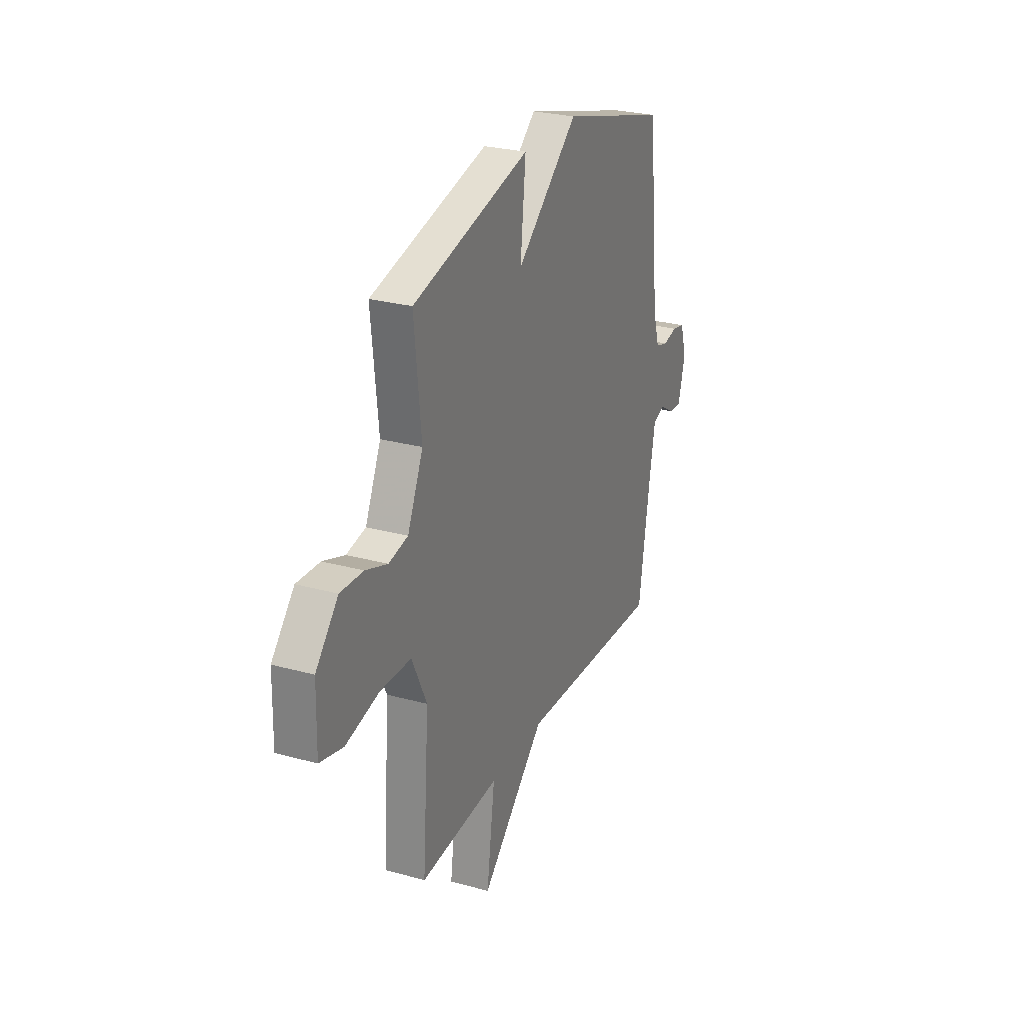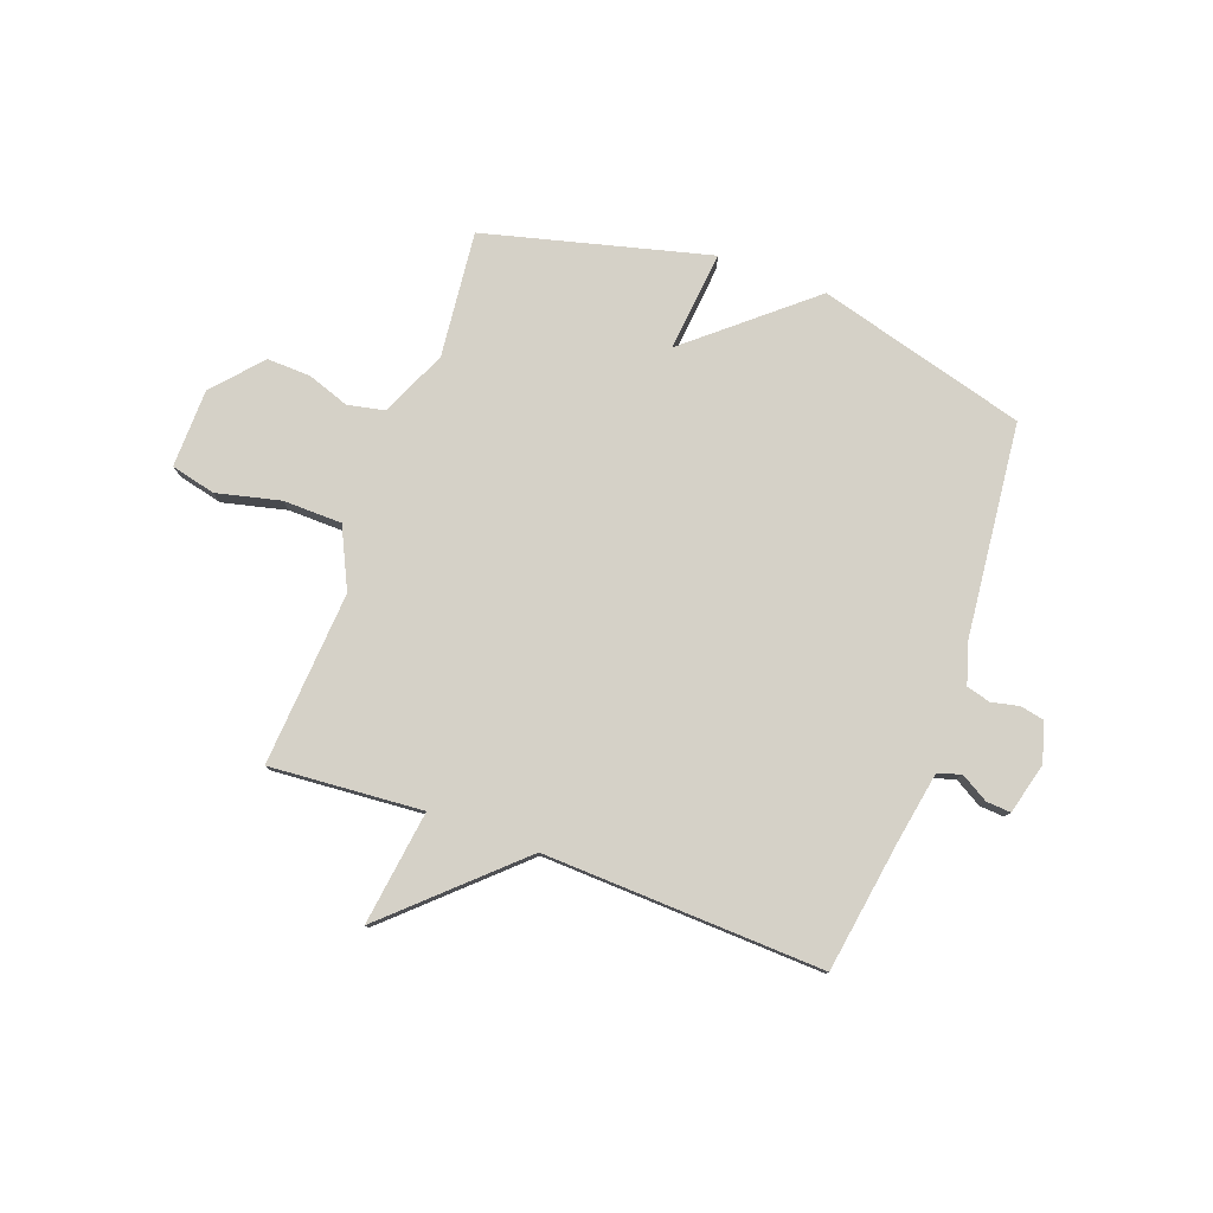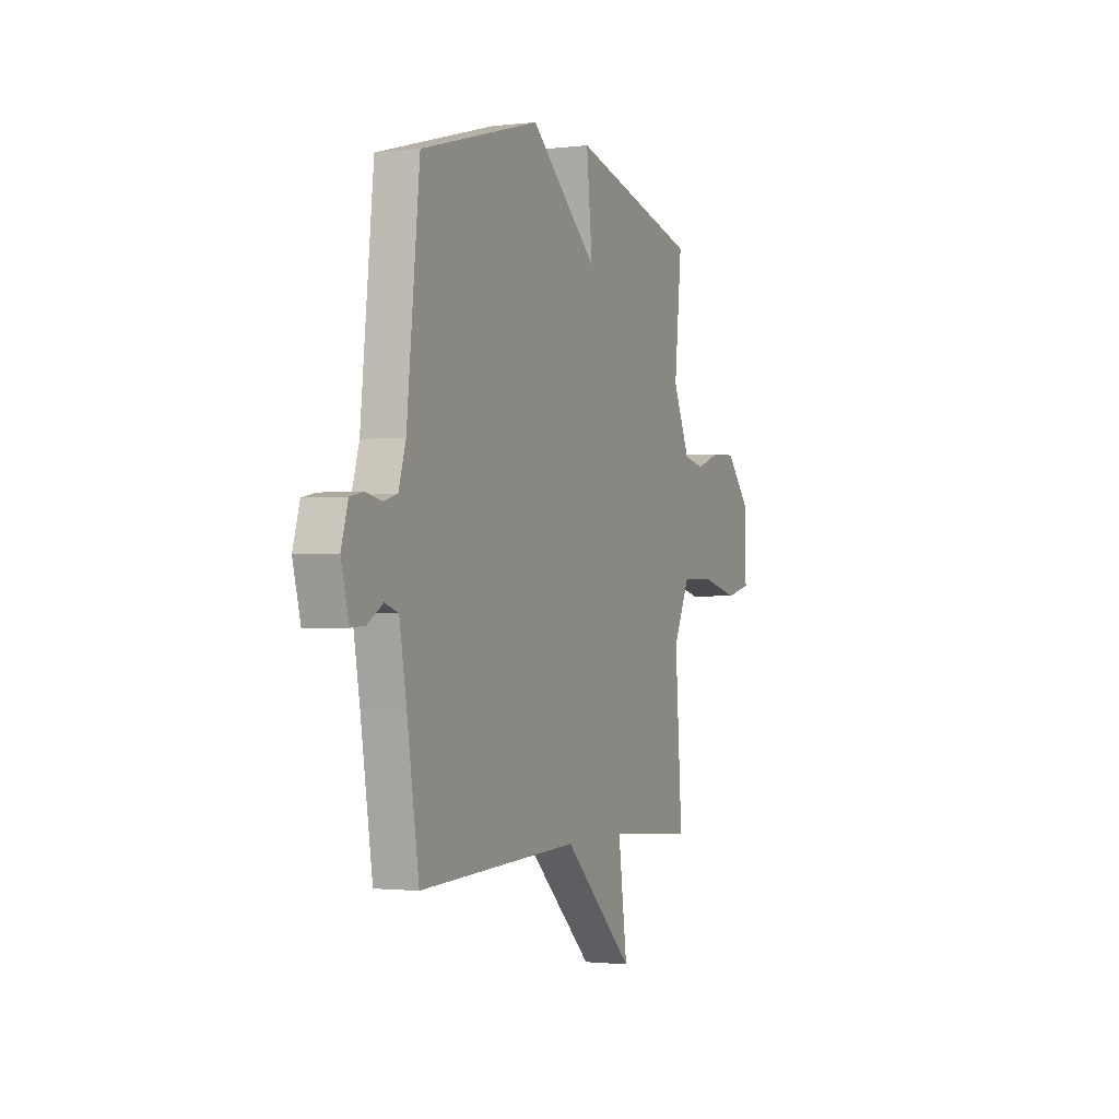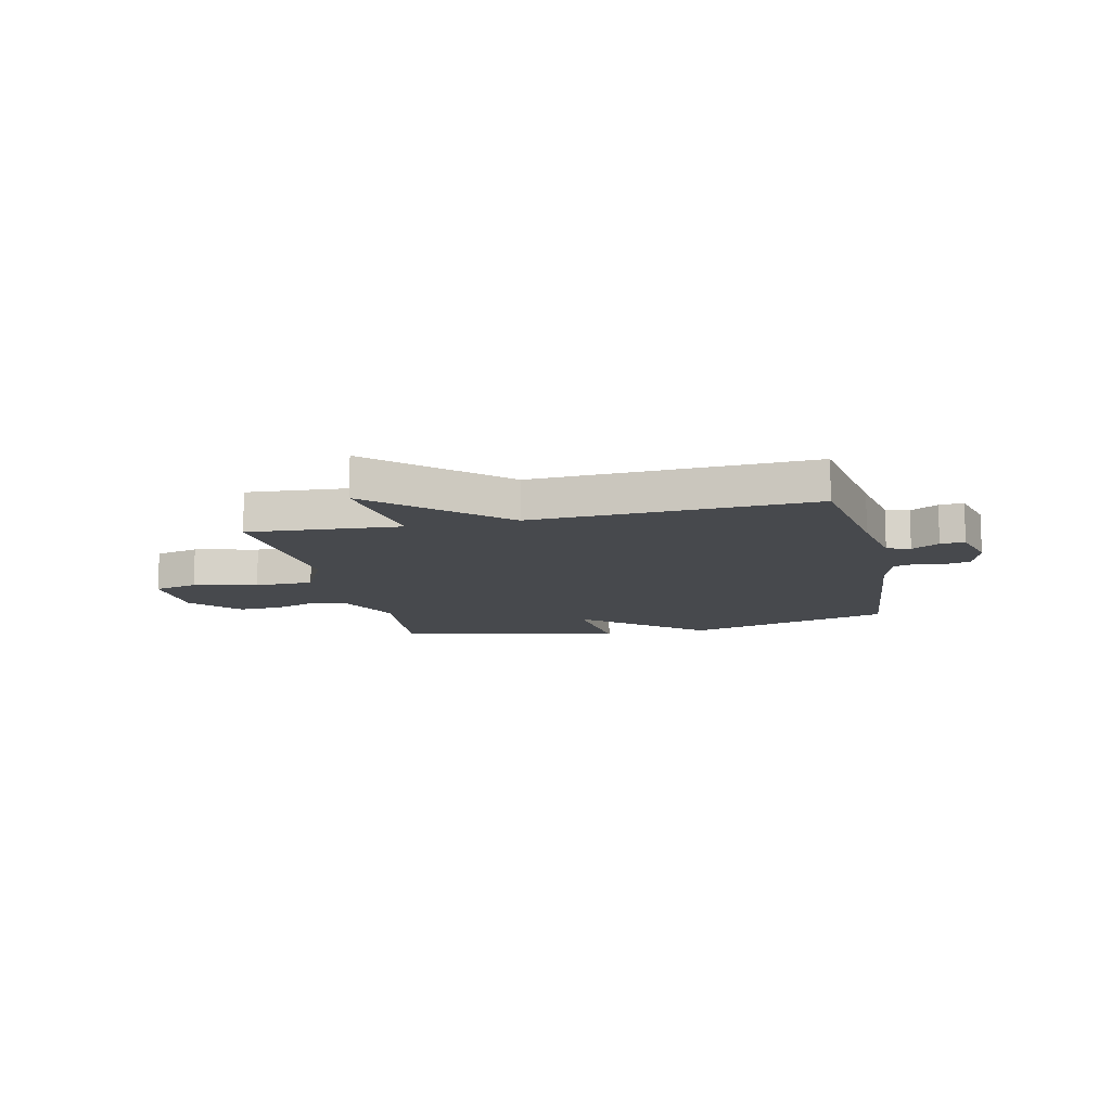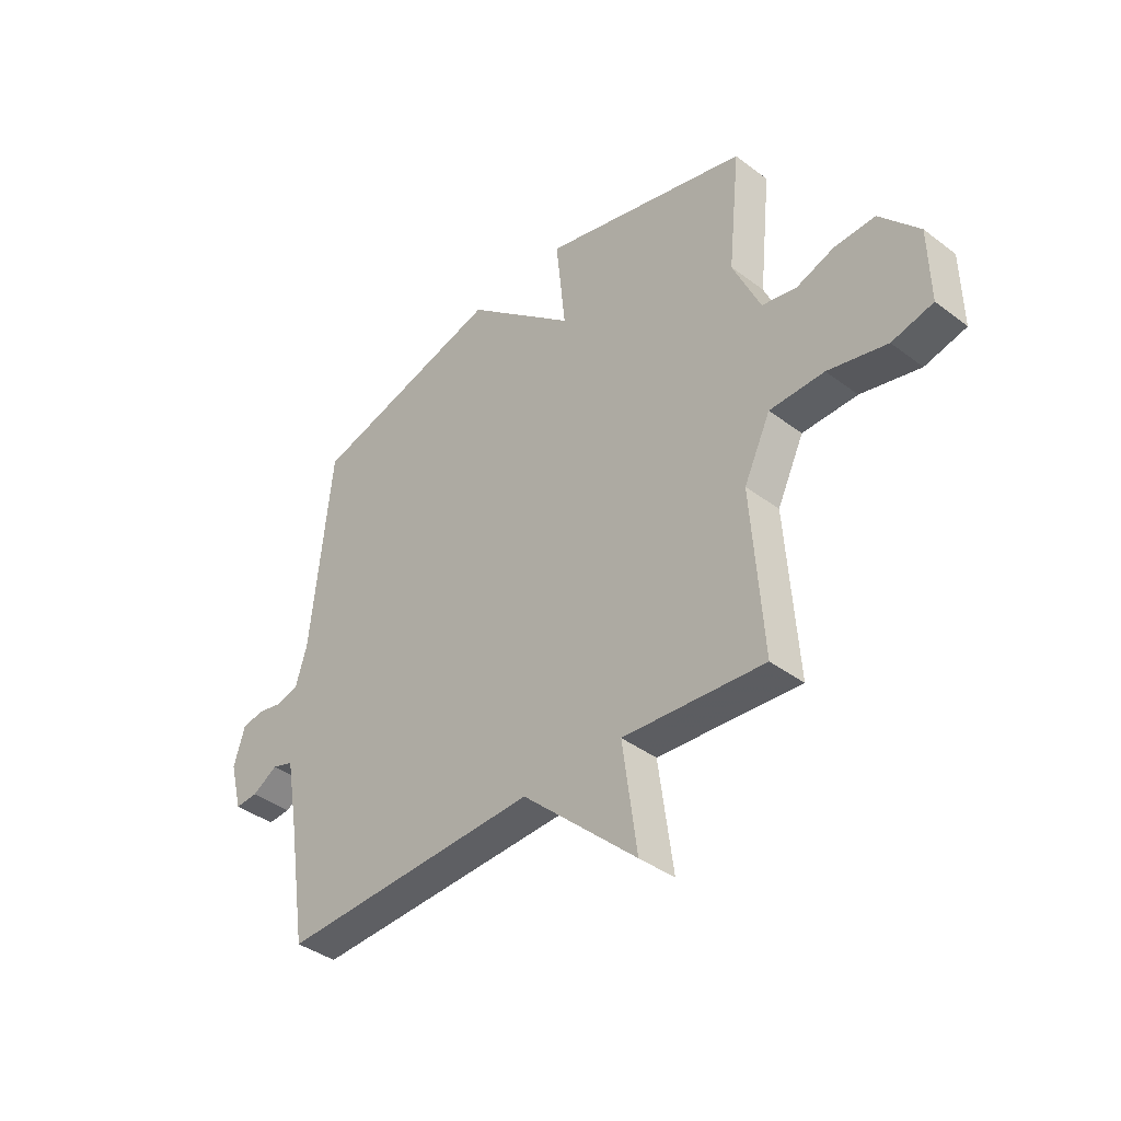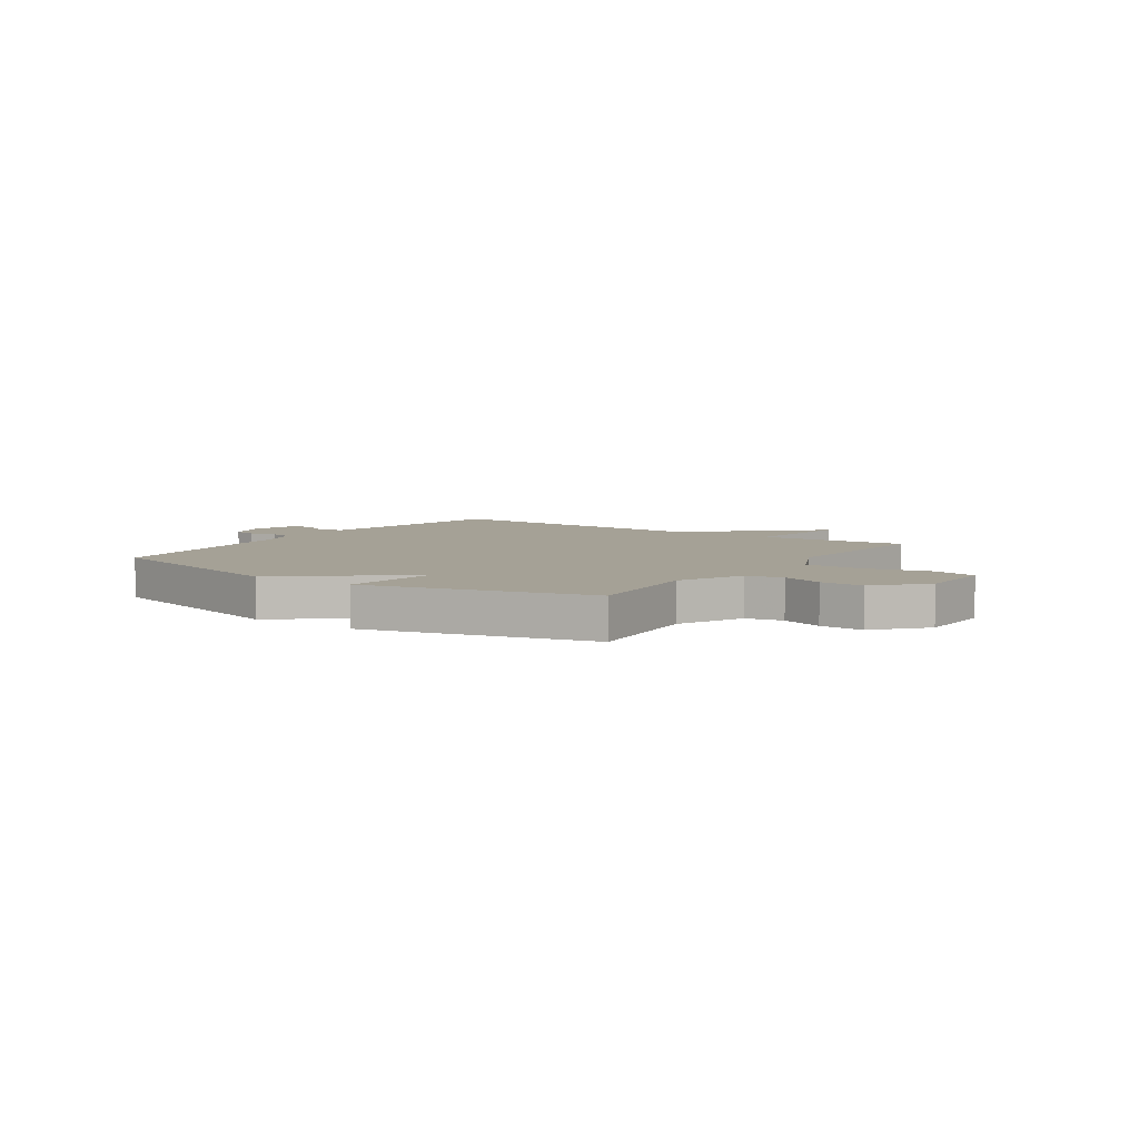
<metadata>
{"format":"obj","ext":"obj","renderer":"f3d","projection":"perspective","resolution":1024,"background":"white","views":[{"elev":26.8,"azim":113.2,"up":"+Z"},{"elev":79.0,"azim":-160.0,"up":"+Y"},{"elev":-1.4,"azim":-66.7,"up":"+Z"},{"elev":-12.3,"azim":-167.2,"up":"+Y"},{"elev":-39.3,"azim":46.8,"up":"+Z"},{"elev":6.1,"azim":34.5,"up":"+Y"}]}
</metadata>
<code>
v -0.5 0.07 -0.5
v -0.538 0.07 -0.257
v -0.561 0.07 -0.128
v -0.604 0.07 -0.114
v -0.655 0.07 -0.144
v -0.7 0.07 -0.147
v -0.725 0.07 -0.053
v -0.703 0.07 0.02
v -0.659 0.07 0.029
v -0.608 0.07 0.018
v -0.564 0.07 0.03
v -0.541 0.07 0.106
v -0.5 0.07 0.5
v -0.115 0.07 0.606
v 0.104 0.07 0.421
v 0.085 0.07 0.606
v 0.5 0.07 0.5
v 0.476 0.07 0.267
v 0.531 0.07 0.145
v 0.599 0.07 0.131
v 0.676 0.07 0.158
v 0.757 0.07 0.161
v 0.836 0.07 0.072
v 0.839 0.07 -0.073
v 0.757 0.07 -0.093
v 0.639 0.07 -0.065
v 0.53 0.07 -0.067
v 0.477 0.07 -0.178
v 0.5 0.07 -0.5
v 0.218 0.07 -0.479
v 0.247 0.07 -0.691
v 0.018 0.07 -0.479
v -0.5 0 -0.5
v -0.538 0 -0.257
v -0.561 0 -0.128
v -0.604 0 -0.114
v -0.655 0 -0.144
v -0.7 0 -0.147
v -0.725 0 -0.053
v -0.703 0 0.02
v -0.659 0 0.029
v -0.608 0 0.018
v -0.564 0 0.03
v -0.541 0 0.106
v -0.5 0 0.5
v -0.115 0 0.606
v 0.104 0 0.421
v 0.085 0 0.606
v 0.5 0 0.5
v 0.476 0 0.267
v 0.531 0 0.145
v 0.599 0 0.131
v 0.676 0 0.158
v 0.757 0 0.161
v 0.836 0 0.072
v 0.839 0 -0.073
v 0.757 0 -0.093
v 0.639 0 -0.065
v 0.53 0 -0.067
v 0.477 0 -0.178
v 0.5 0 -0.5
v 0.218 0 -0.479
v 0.247 0 -0.691
v 0.018 0 -0.479
f 30 31 32
f 28 29 30
f 27 28 30 32
f 24 25 26
f 23 24 26
f 22 23 26
f 21 22 26
f 20 21 26
f 19 20 26 27
f 32 1 2
f 27 32 2
f 19 27 2
f 18 19 2
f 15 16 17 18
f 12 13 14 15
f 18 2 3
f 15 18 3
f 12 15 3
f 11 12 3
f 8 9 10
f 7 8 10
f 6 7 10
f 5 6 10
f 4 5 10
f 3 4 10 11
f 64 63 62
f 62 61 60
f 64 62 60 59
f 58 57 56
f 58 56 55
f 58 55 54
f 58 54 53
f 58 53 52
f 59 58 52 51
f 34 33 64
f 34 64 59
f 34 59 51
f 34 51 50
f 50 49 48 47
f 47 46 45 44
f 35 34 50
f 35 50 47
f 35 47 44
f 35 44 43
f 42 41 40
f 42 40 39
f 42 39 38
f 42 38 37
f 42 37 36
f 43 42 36 35
f 1 33 34 2
f 2 34 35 3
f 3 35 36 4
f 4 36 37 5
f 5 37 38 6
f 6 38 39 7
f 7 39 40 8
f 8 40 41 9
f 9 41 42 10
f 10 42 43 11
f 11 43 44 12
f 12 44 45 13
f 13 45 46 14
f 14 46 47 15
f 15 47 48 16
f 16 48 49 17
f 17 49 50 18
f 18 50 51 19
f 19 51 52 20
f 20 52 53 21
f 21 53 54 22
f 22 54 55 23
f 23 55 56 24
f 24 56 57 25
f 25 57 58 26
f 26 58 59 27
f 27 59 60 28
f 28 60 61 29
f 29 61 62 30
f 30 62 63 31
f 31 63 64 32
f 32 64 33 1

</code>
